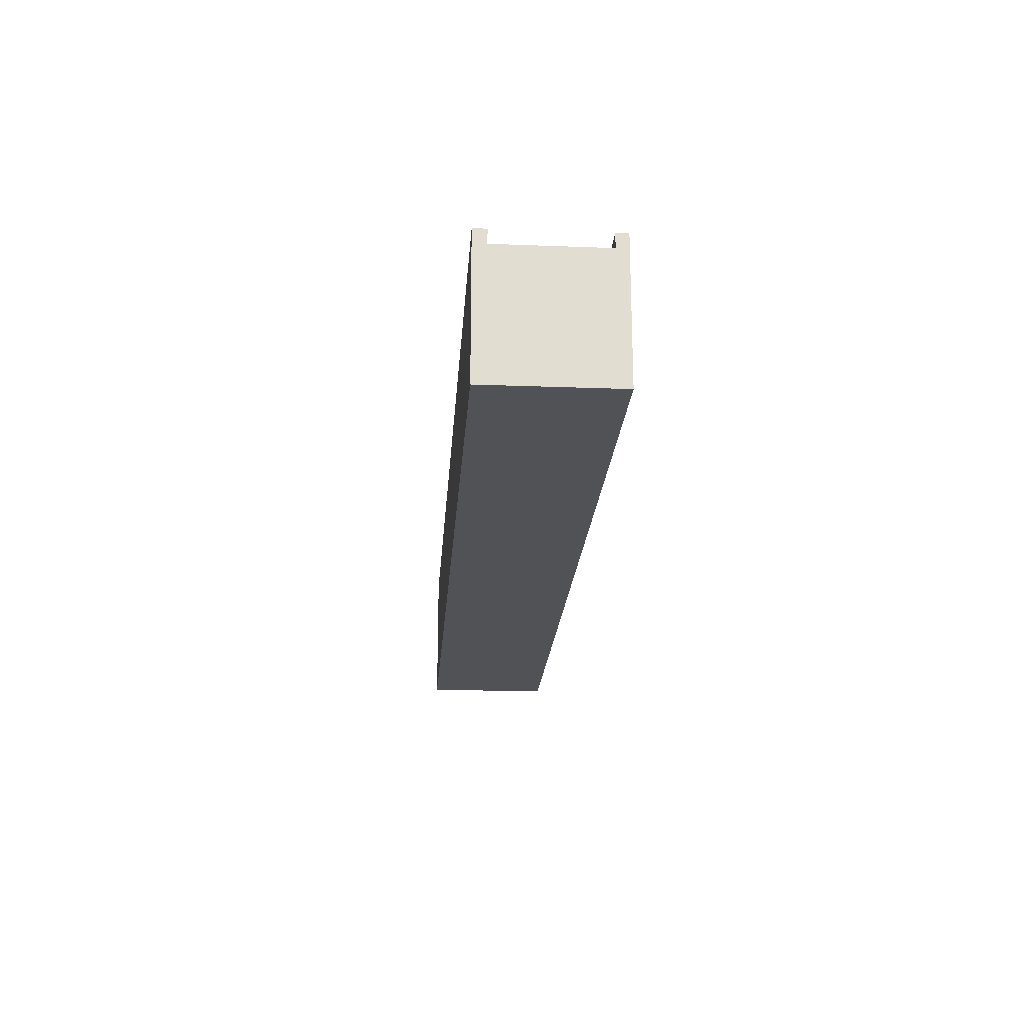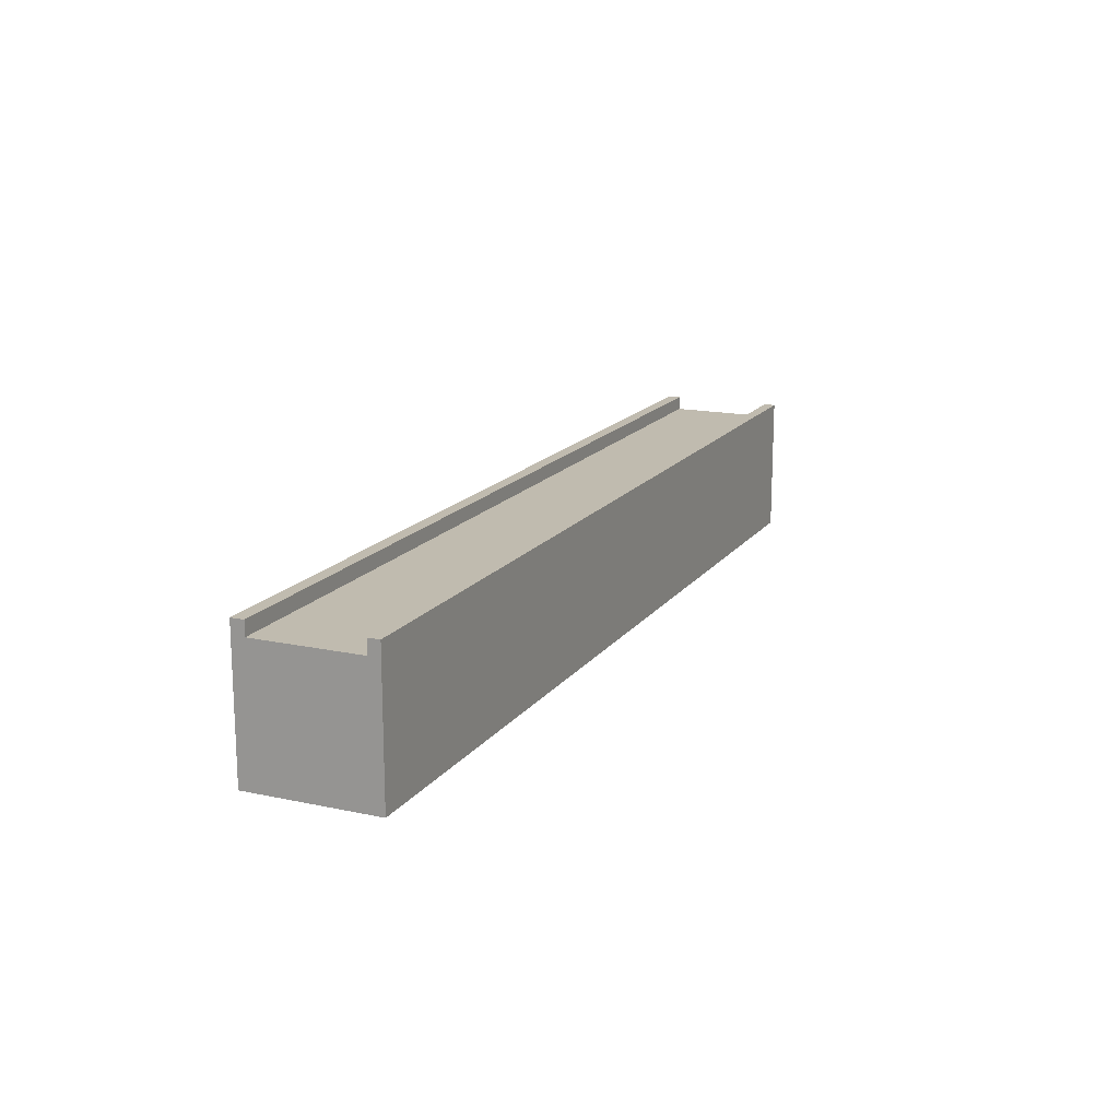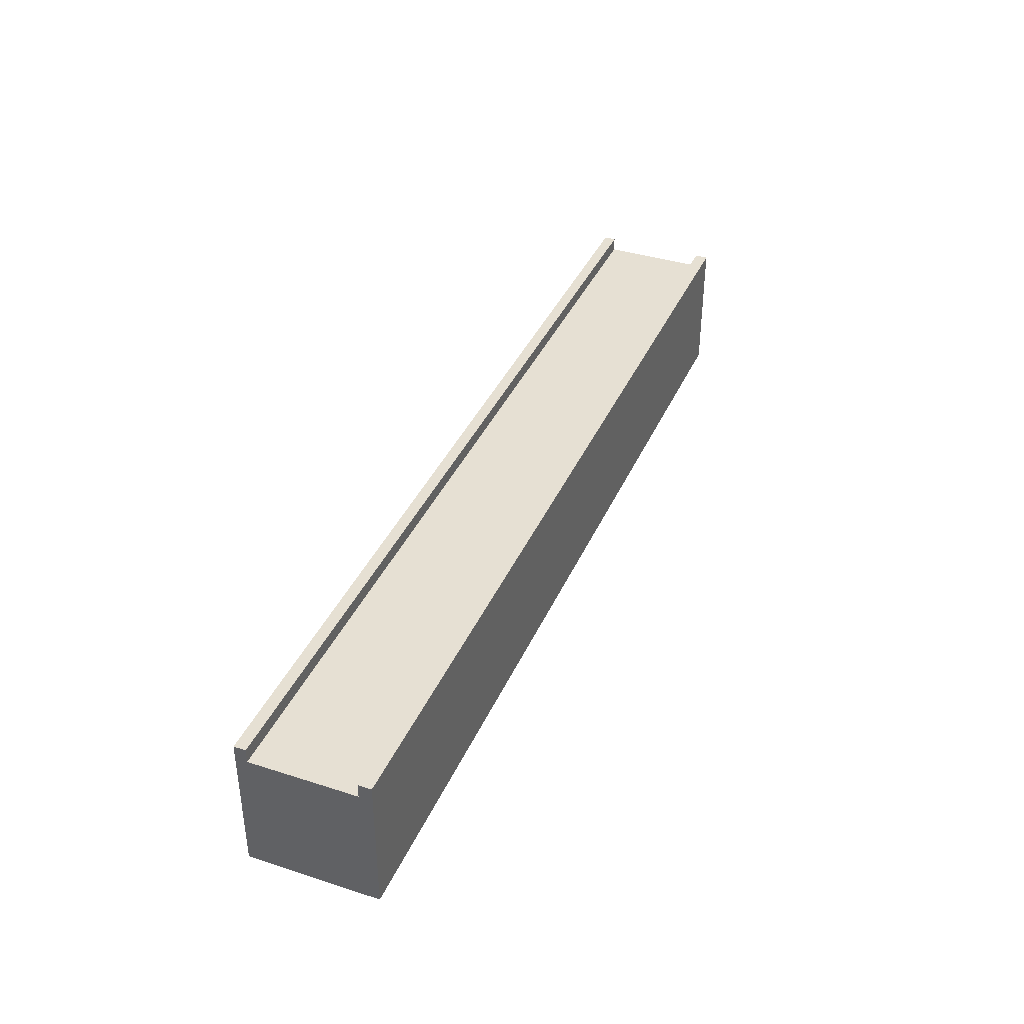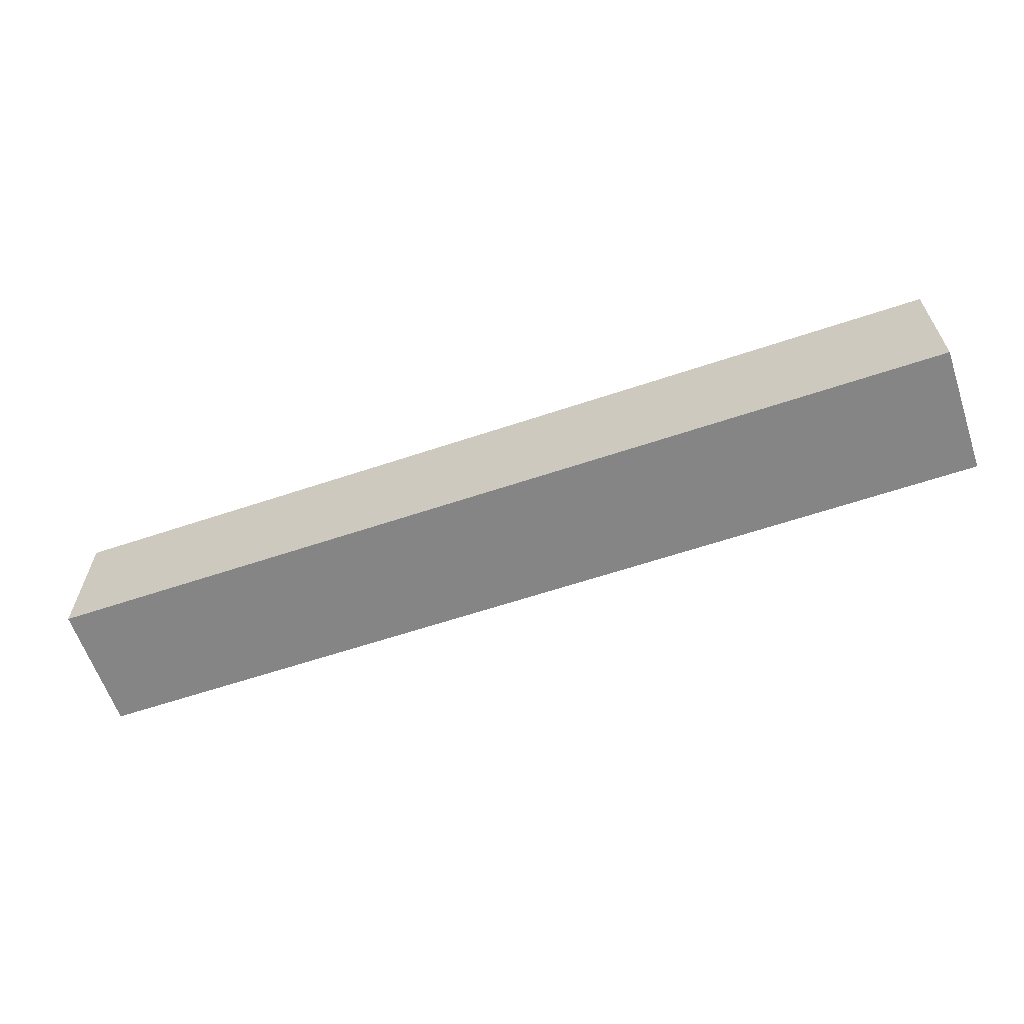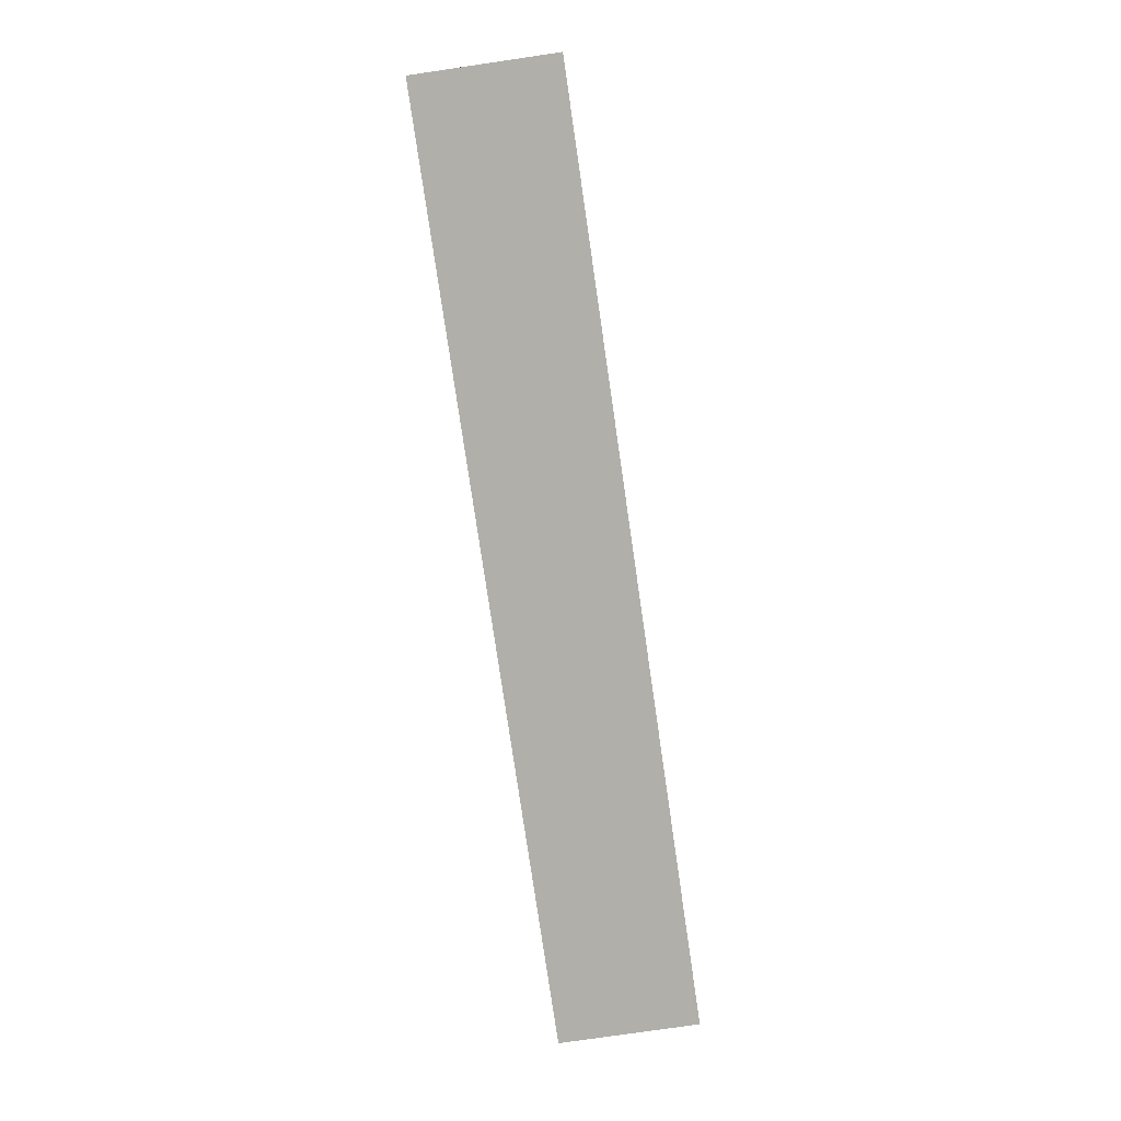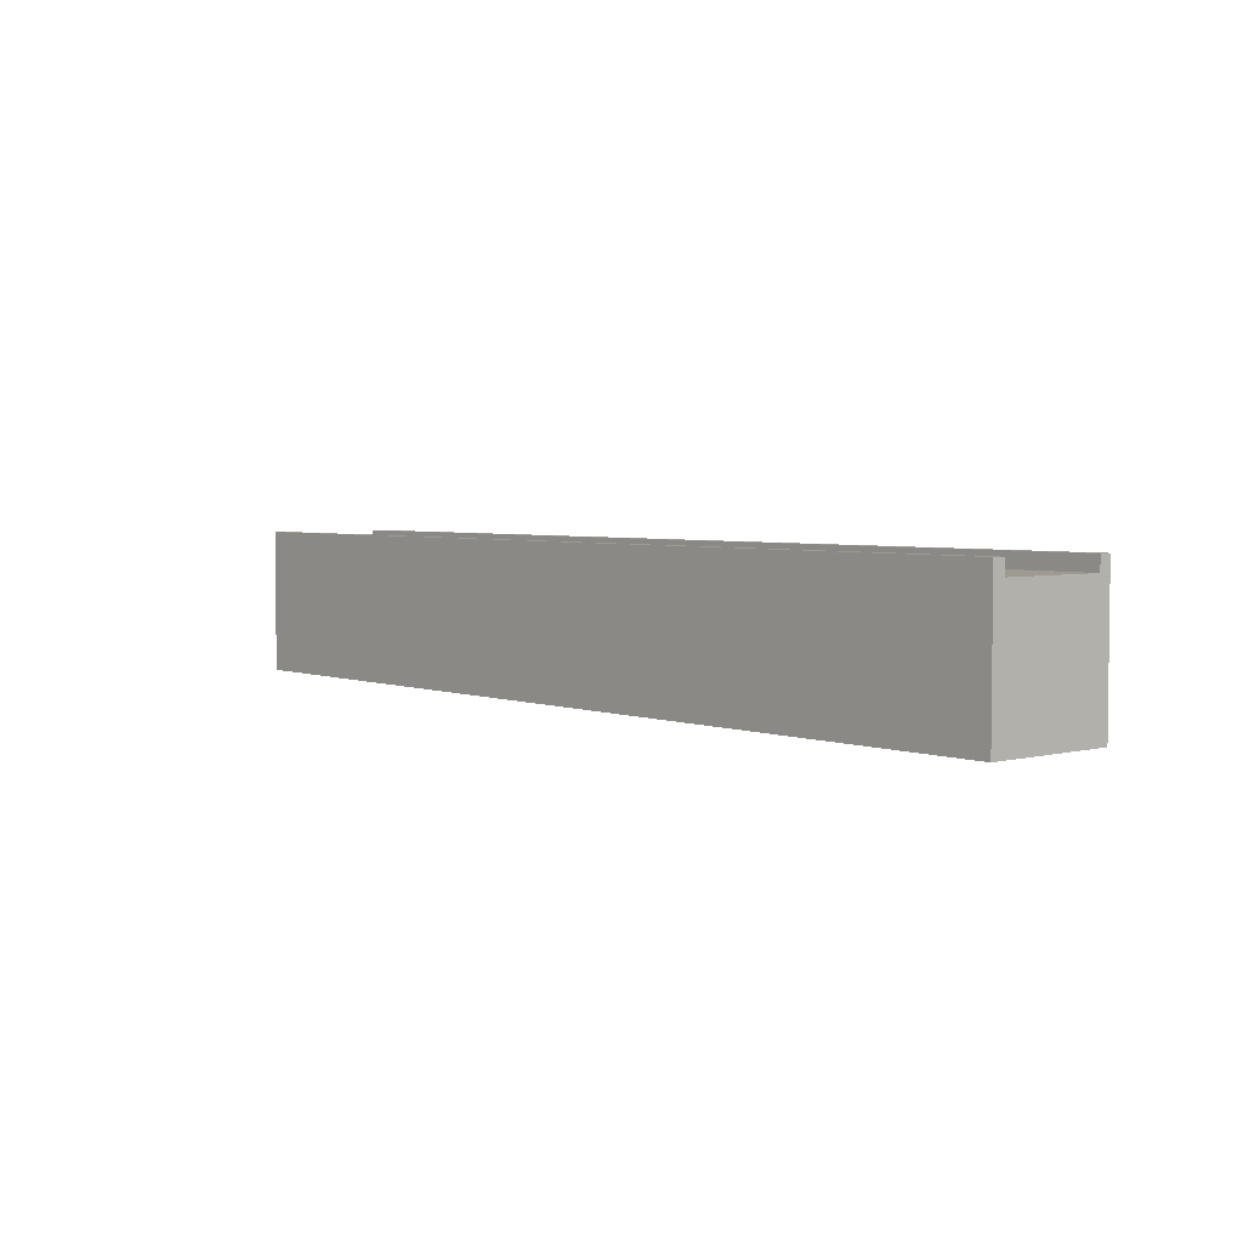
<metadata>
{"format":"obj","ext":"obj","renderer":"f3d","projection":"perspective","resolution":1024,"background":"white","views":[{"elev":-20.7,"azim":86.1,"up":"+Y"},{"elev":16.1,"azim":113.9,"up":"+Y"},{"elev":38.4,"azim":-67.9,"up":"+Y"},{"elev":-61.9,"azim":-161.2,"up":"+Y"},{"elev":-78.0,"azim":98.3,"up":"+Z"},{"elev":3.8,"azim":49.7,"up":"+Y"}]}
</metadata>
<code>
g default
v 0.5171 0.8511 0.1391
v 3.448 0.8511 0.1391
v 0.5171 1.292 0.1391
v 3.448 1.292 0.1391
v 0.5171 1.292 -0.2679
v 3.448 1.292 -0.2679
v 0.5171 0.8511 -0.2679
v 3.448 0.8511 -0.2679
v 0.5171 1.292 0.09841
v 3.448 1.292 0.09841
v 3.448 0.8511 0.09841
v 0.5171 0.8511 0.09841
v 0.5171 0.8511 -0.2313
v 3.448 0.8511 -0.2313
v 3.448 1.292 -0.2313
v 0.5171 1.292 -0.2313
v 0.5171 1.248 0.1391
v 3.448 1.248 0.1391
v 3.448 1.248 0.09841
v 3.448 1.248 -0.2313
v 3.448 1.248 -0.2679
v 0.5171 1.248 -0.2679
v 0.5171 1.248 -0.2313
v 0.5171 1.248 0.09841
g pCube13
f 17 18 4 3
f 5 6 21 22
f 13 14 11 12
f 3 4 10 9
f 18 19 10 4
f 12 11 2 1
f 9 24 17 3
f 7 8 14 13
f 15 20 21 6
f 16 15 6 5
f 22 23 16 5
f 1 2 18 17
f 2 11 19 18
f 20 19 11 14
f 21 20 14 8
f 22 21 8 7
f 7 13 23 22
f 24 23 13 12
f 17 24 12 1
f 19 20 23 24
f 9 10 19 24
f 15 16 23 20

</code>
